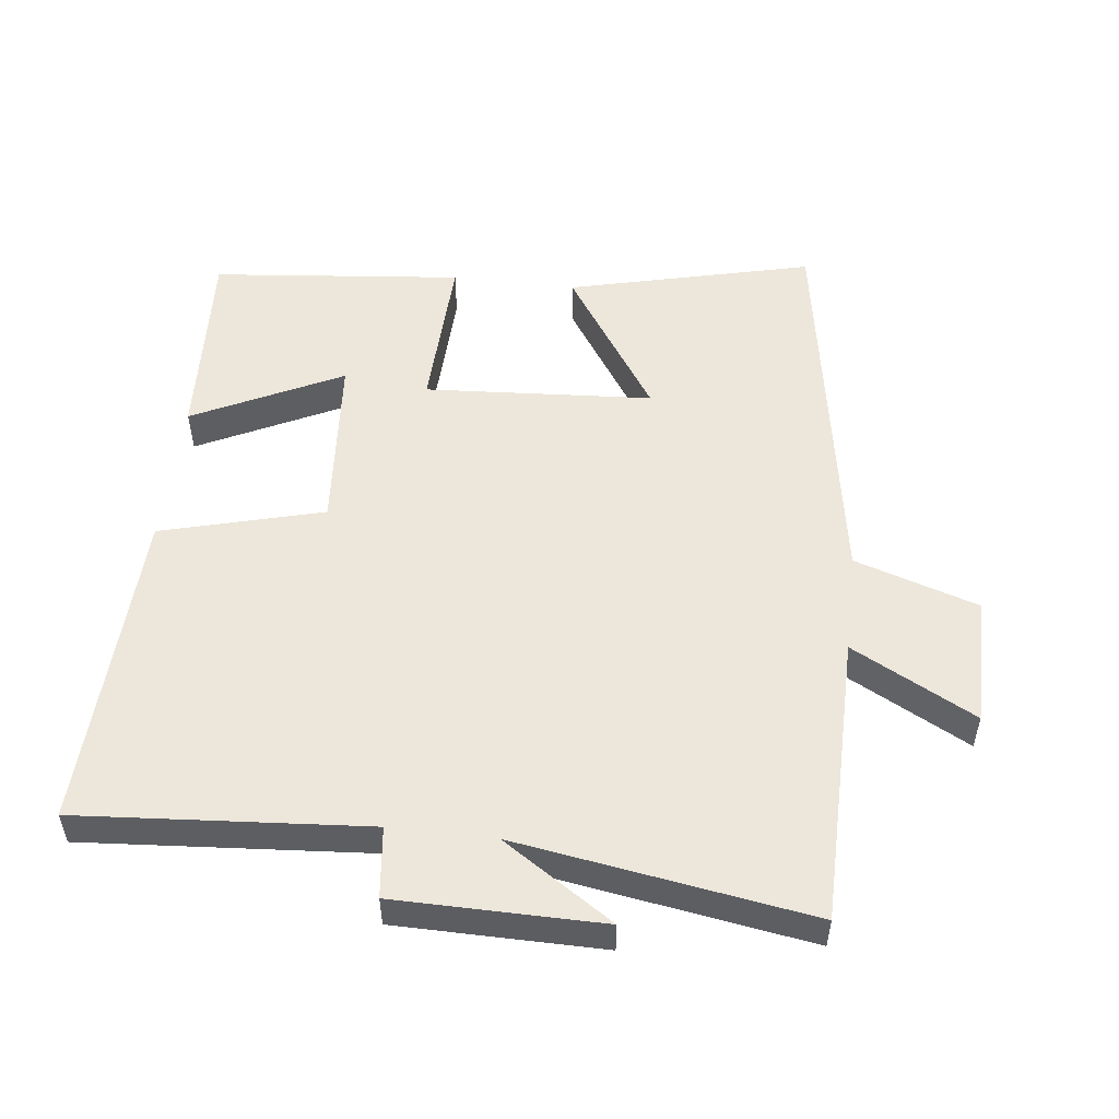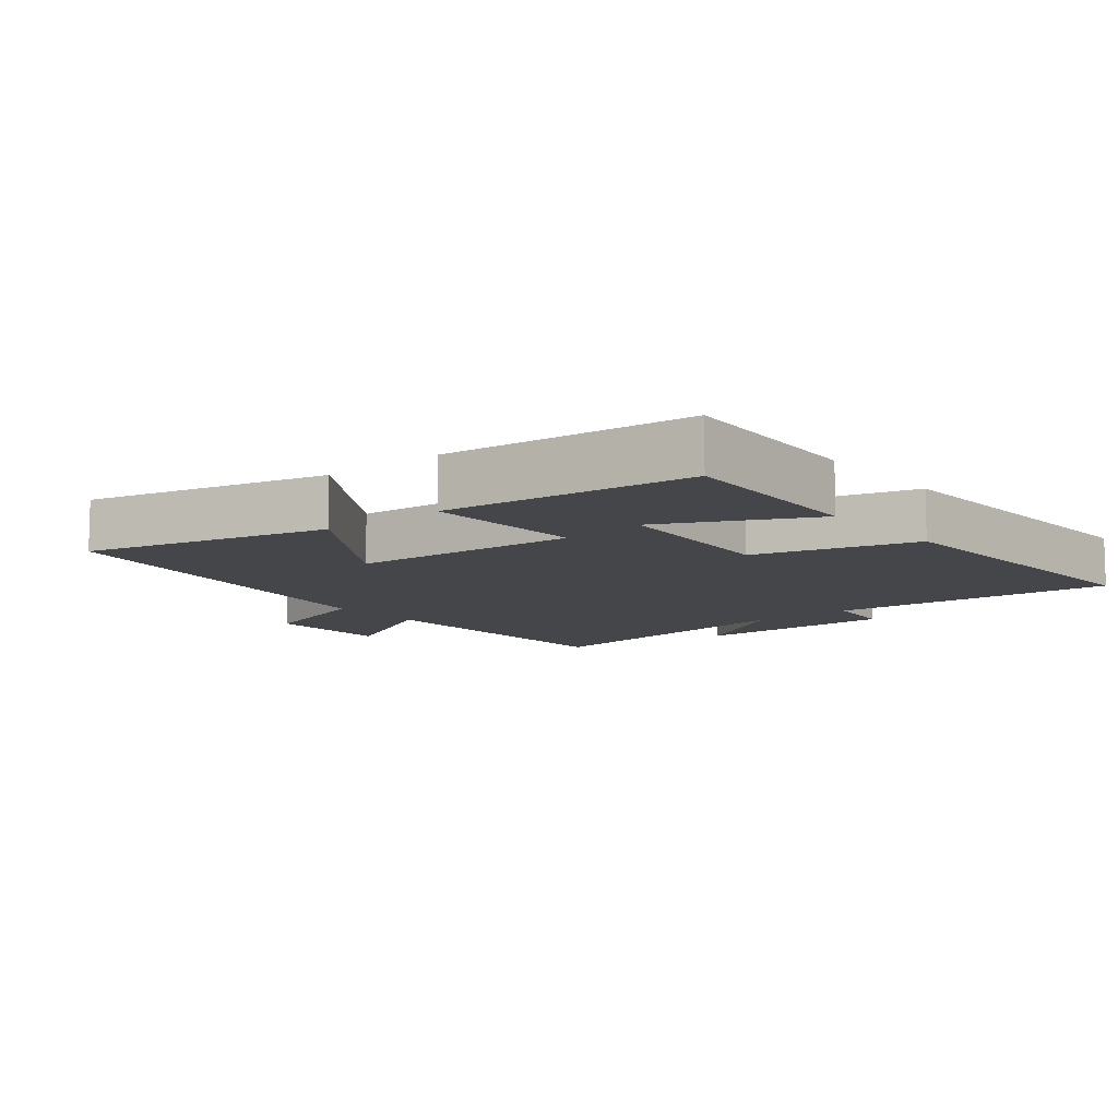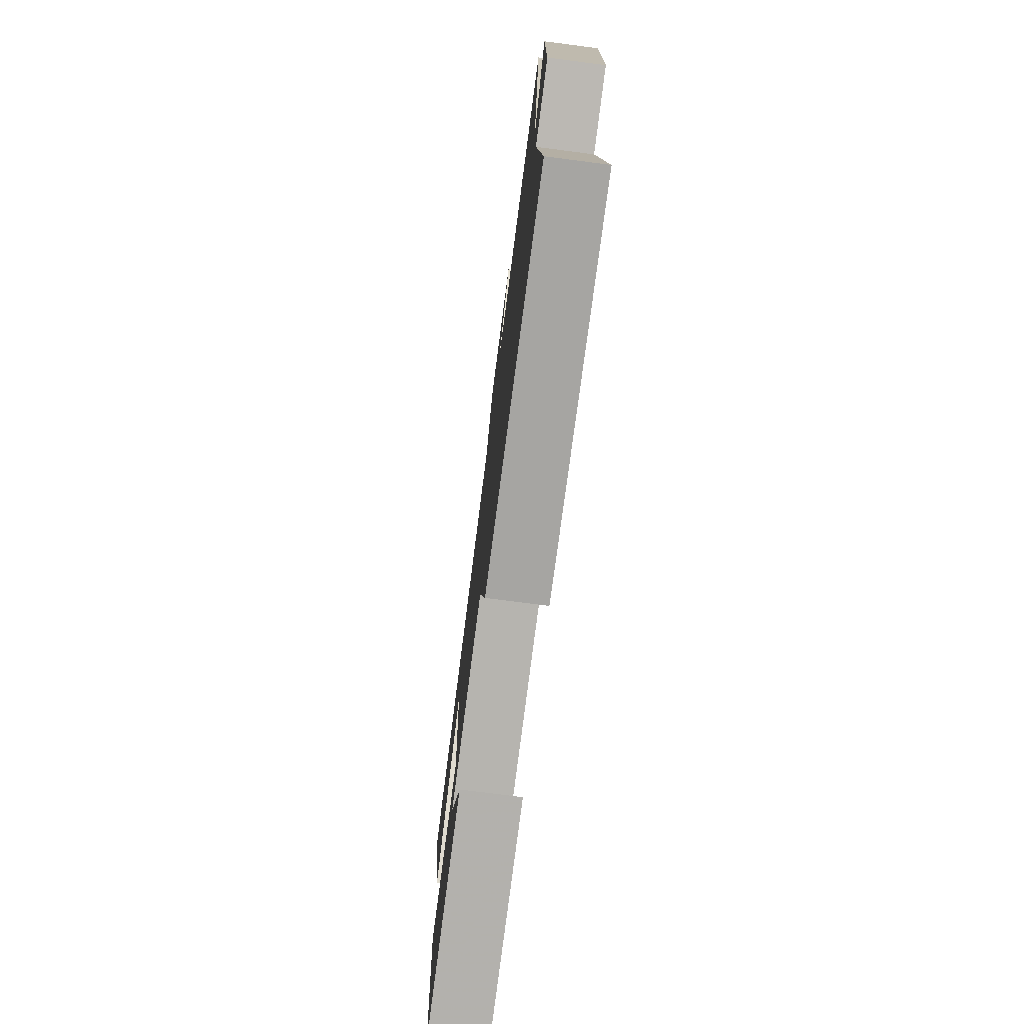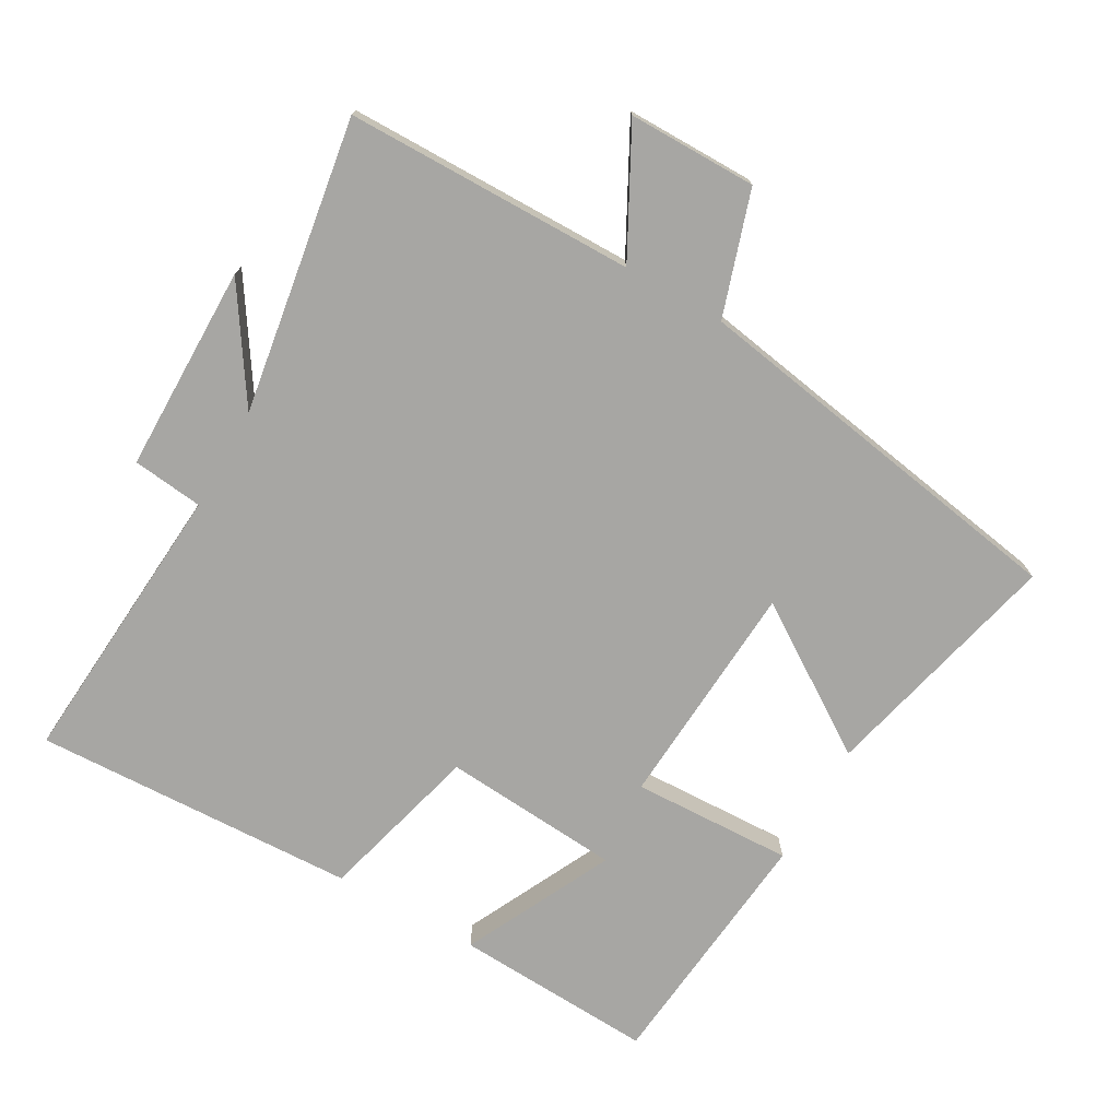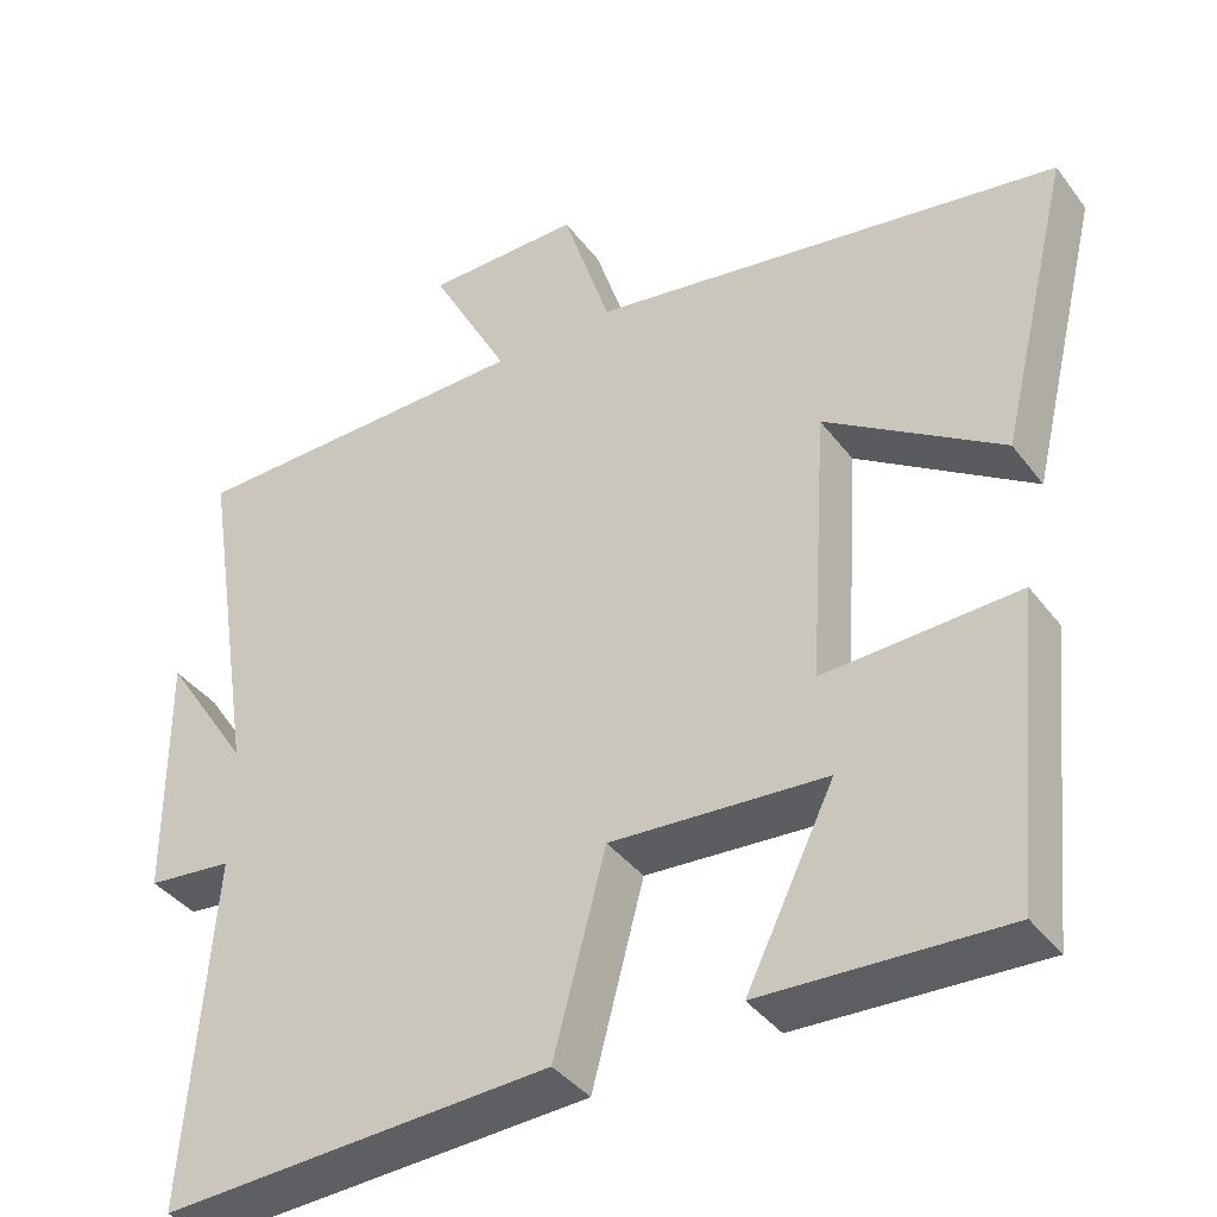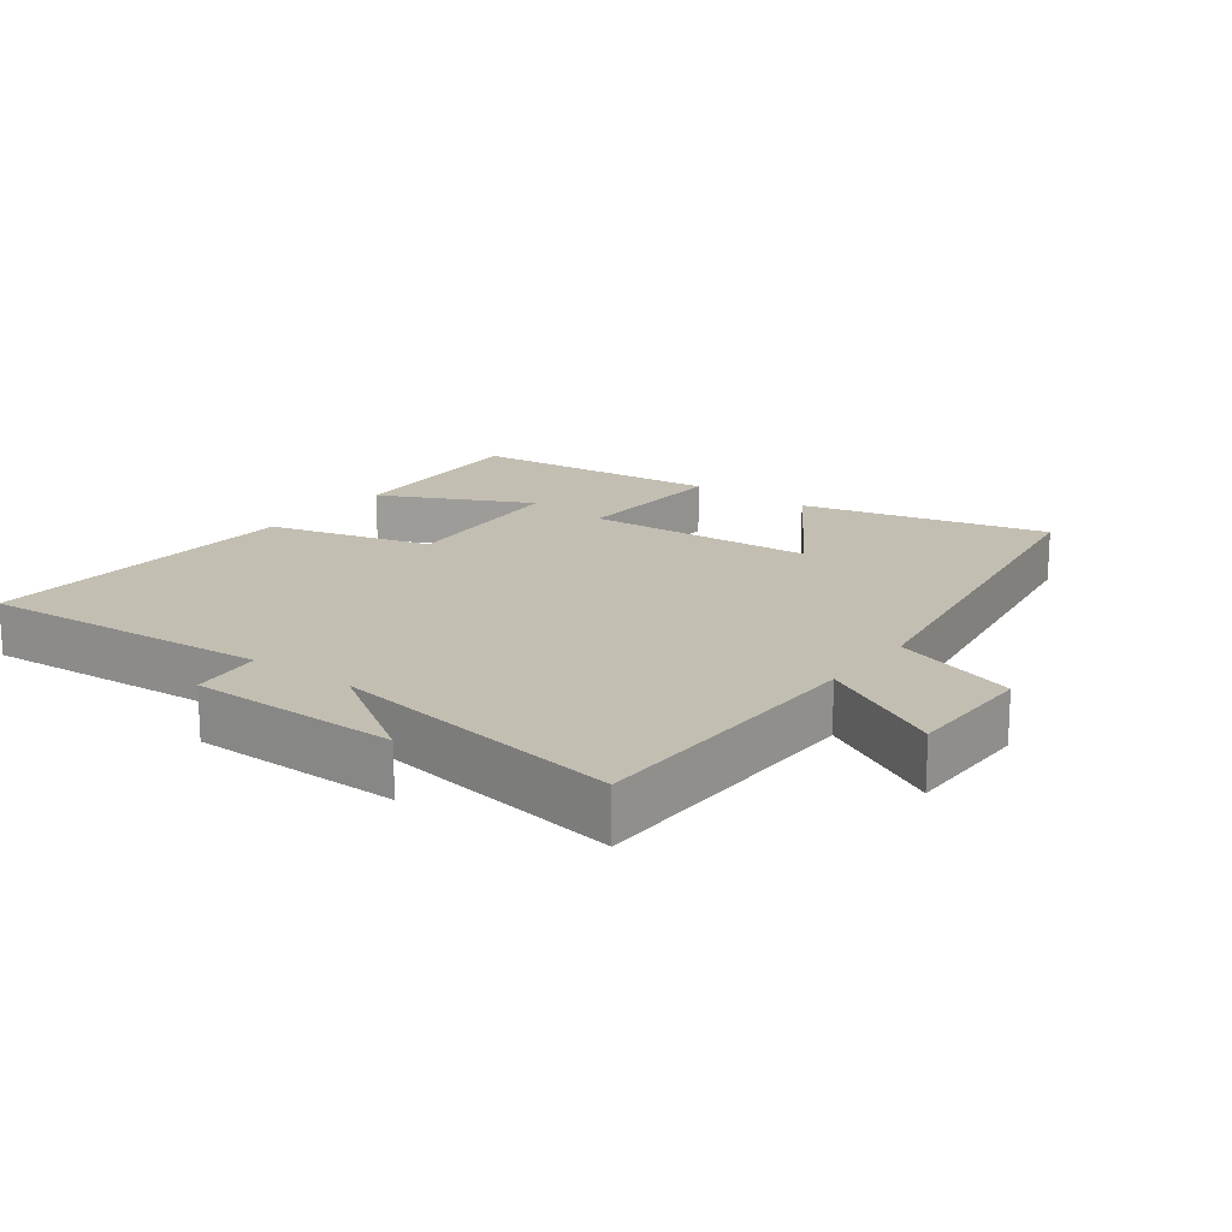
<metadata>
{"format":"obj","ext":"obj","renderer":"f3d","projection":"perspective","resolution":1024,"background":"white","views":[{"elev":52.7,"azim":-83.3,"up":"+Y"},{"elev":-9.9,"azim":129.2,"up":"+Y"},{"elev":-76.2,"azim":-97.4,"up":"+Z"},{"elev":-74.1,"azim":-29.6,"up":"+Y"},{"elev":-39.4,"azim":33.1,"up":"+Z"},{"elev":17.5,"azim":-53.1,"up":"+Y"}]}
</metadata>
<code>
v -0.532 0.07 -0.52
v -0.5 0.07 -0.093
v -0.605 0.07 -0.081
v -0.607 0.07 0.225
v -0.5 0.07 0.061
v -0.569 0.07 0.496
v -0.141 0.07 0.5
v -0.238 0.07 0.683
v -0.048 0.07 0.683
v 0.011 0.07 0.5
v 0.588 0.07 0.403
v 0.5 0.07 0.042
v 0.284 0.07 0.185
v 0.262 0.07 -0.153
v 0.5 0.07 -0.144
v 0.463 0.07 -0.515
v 0.167 0.07 -0.5
v 0.275 0.07 -0.28
v 0.011 0.07 -0.26
v -0.053 0.07 -0.5
v -0.532 0 -0.52
v -0.5 0 -0.093
v -0.605 0 -0.081
v -0.607 0 0.225
v -0.5 0 0.061
v -0.569 0 0.496
v -0.141 0 0.5
v -0.238 0 0.683
v -0.048 0 0.683
v 0.011 0 0.5
v 0.588 0 0.403
v 0.5 0 0.042
v 0.284 0 0.185
v 0.262 0 -0.153
v 0.5 0 -0.144
v 0.463 0 -0.515
v 0.167 0 -0.5
v 0.275 0 -0.28
v 0.011 0 -0.26
v -0.053 0 -0.5
f 19 20 1 2
f 18 19 2
f 15 16 17 18
f 14 15 18
f 14 18 2
f 13 14 2 3
f 10 11 12 13
f 10 13 3
f 7 8 9 10
f 5 6 7 10
f 5 10 3
f 3 4 5
f 22 21 40 39
f 22 39 38
f 38 37 36 35
f 38 35 34
f 22 38 34
f 23 22 34 33
f 33 32 31 30
f 23 33 30
f 30 29 28 27
f 30 27 26 25
f 23 30 25
f 25 24 23
f 1 21 22 2
f 2 22 23 3
f 3 23 24 4
f 4 24 25 5
f 5 25 26 6
f 6 26 27 7
f 7 27 28 8
f 8 28 29 9
f 9 29 30 10
f 10 30 31 11
f 11 31 32 12
f 12 32 33 13
f 13 33 34 14
f 14 34 35 15
f 15 35 36 16
f 16 36 37 17
f 17 37 38 18
f 18 38 39 19
f 19 39 40 20
f 20 40 21 1

</code>
